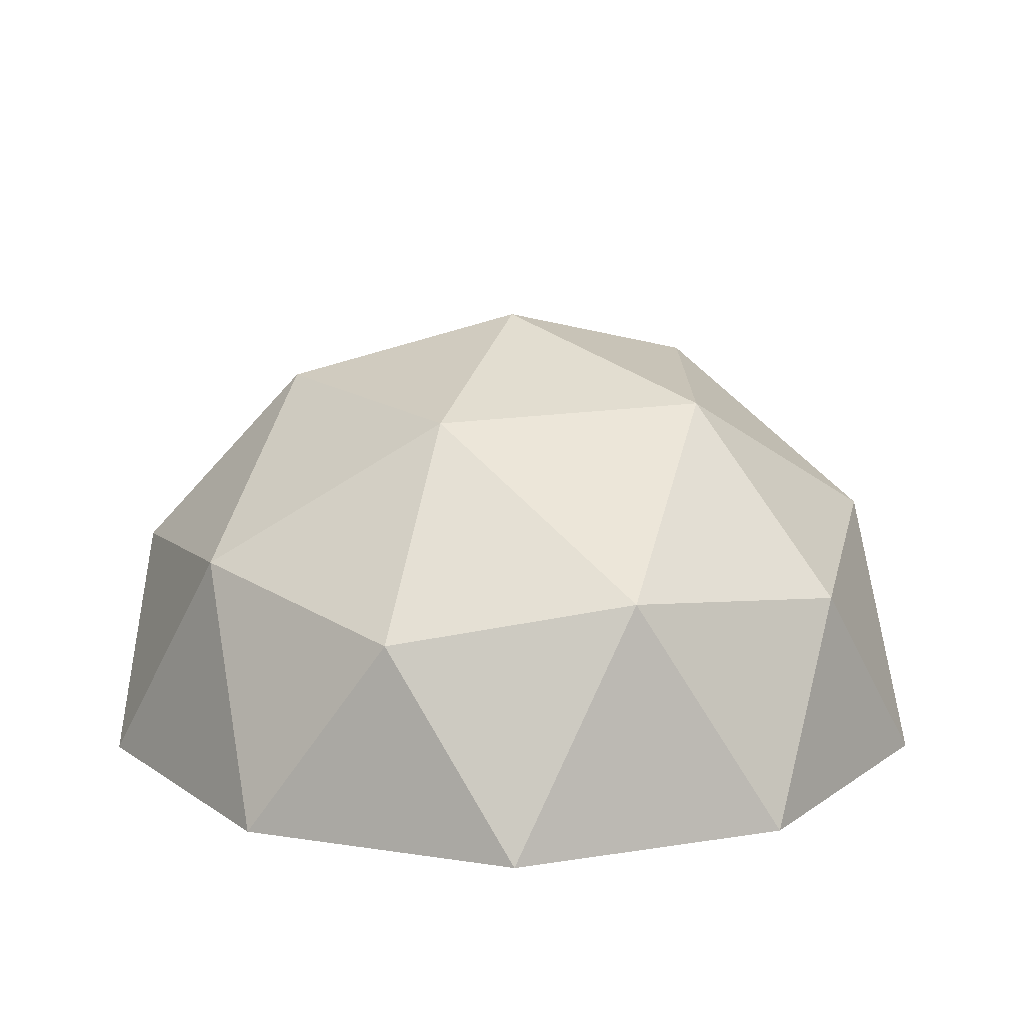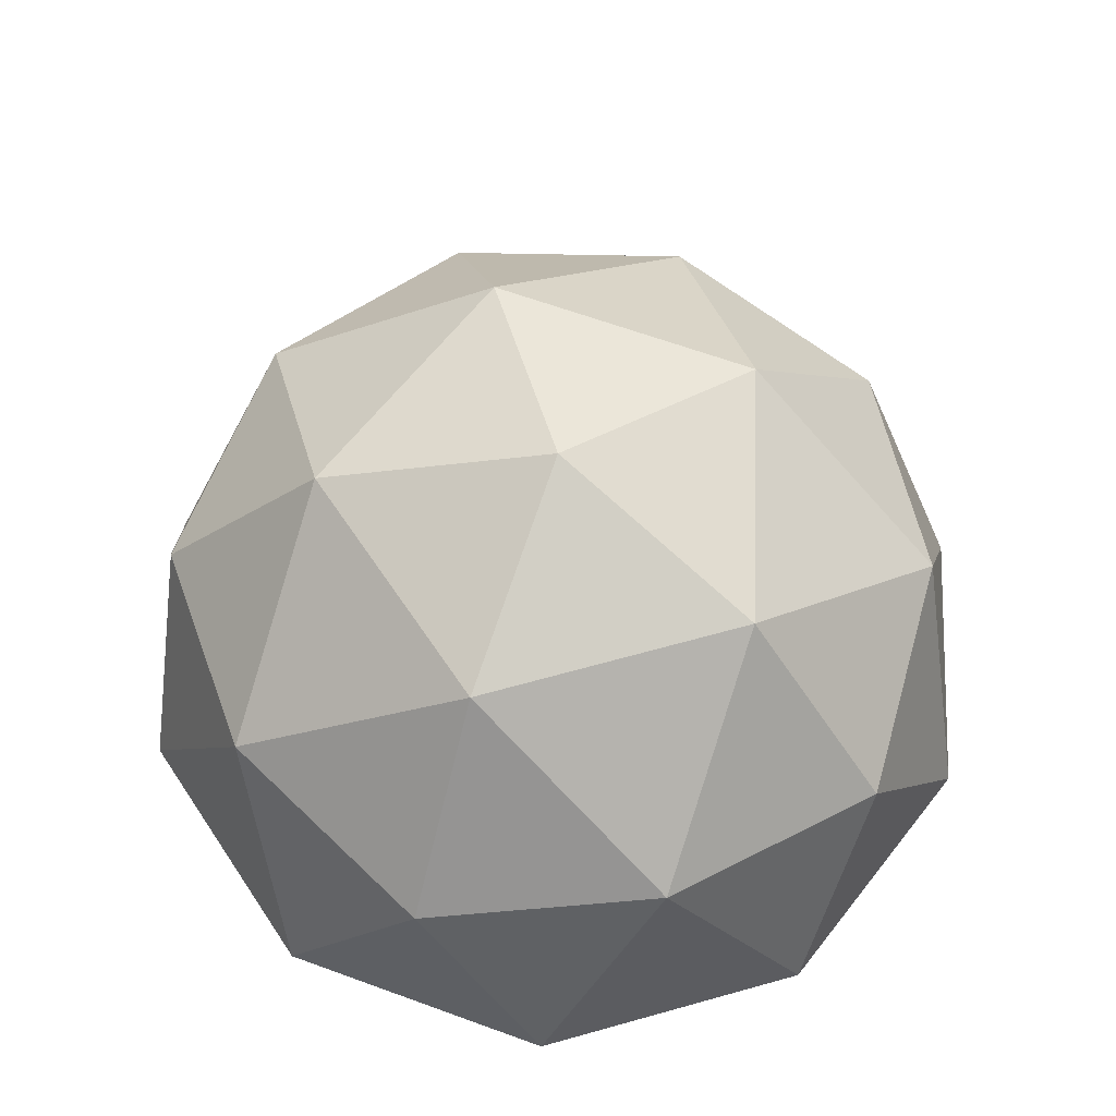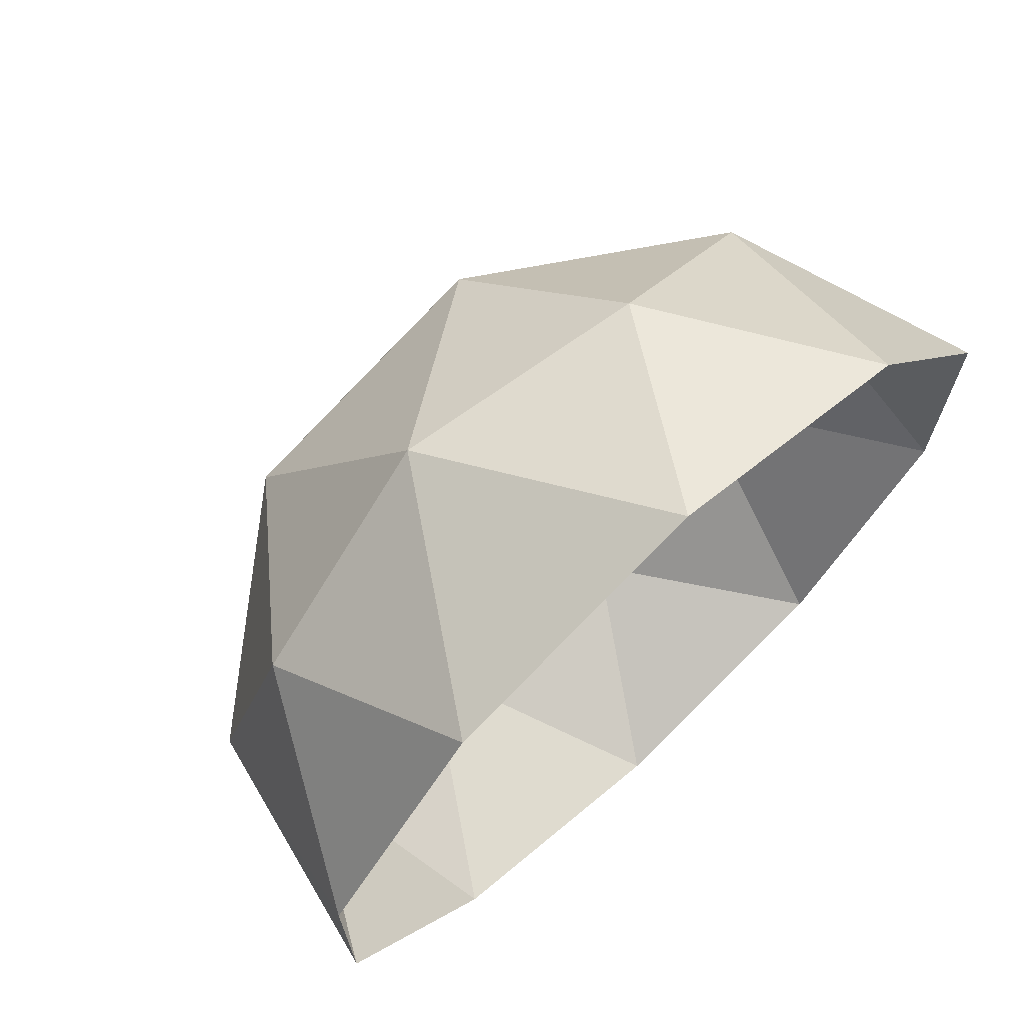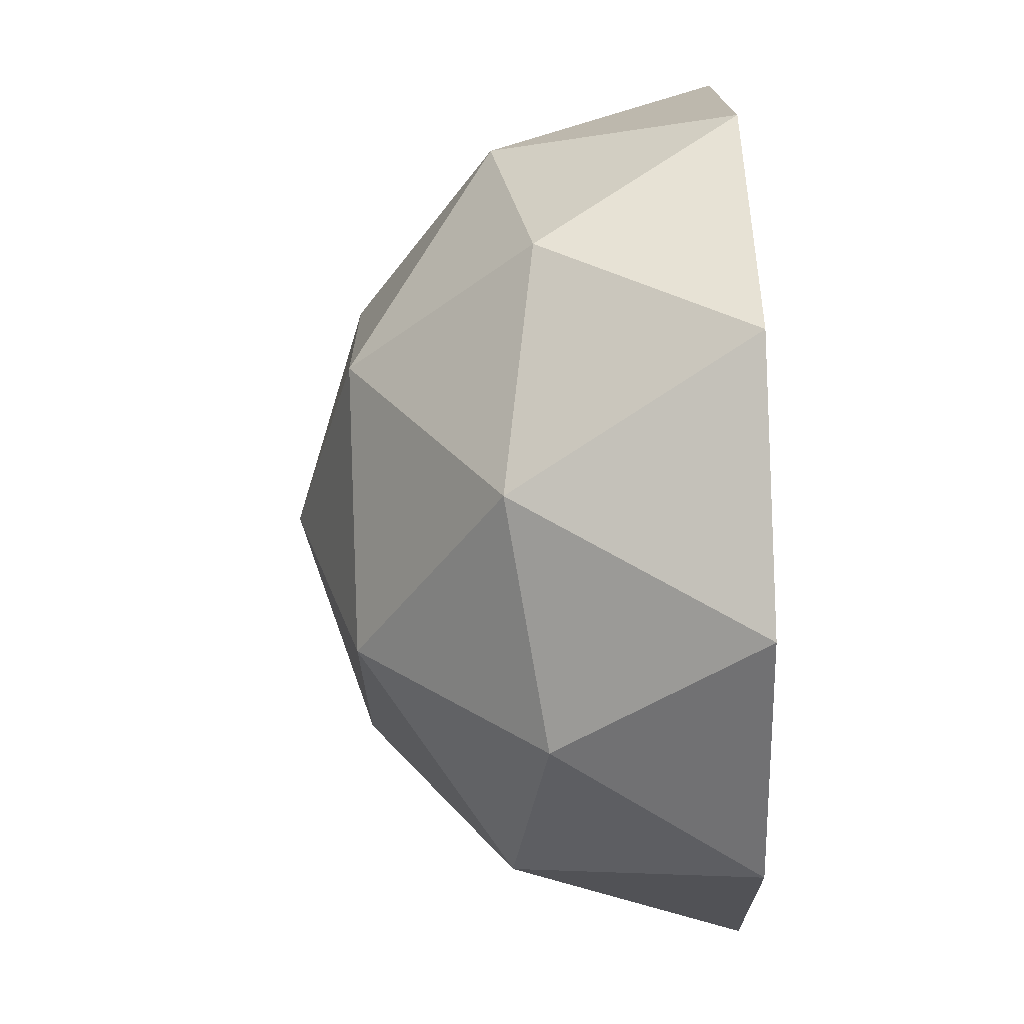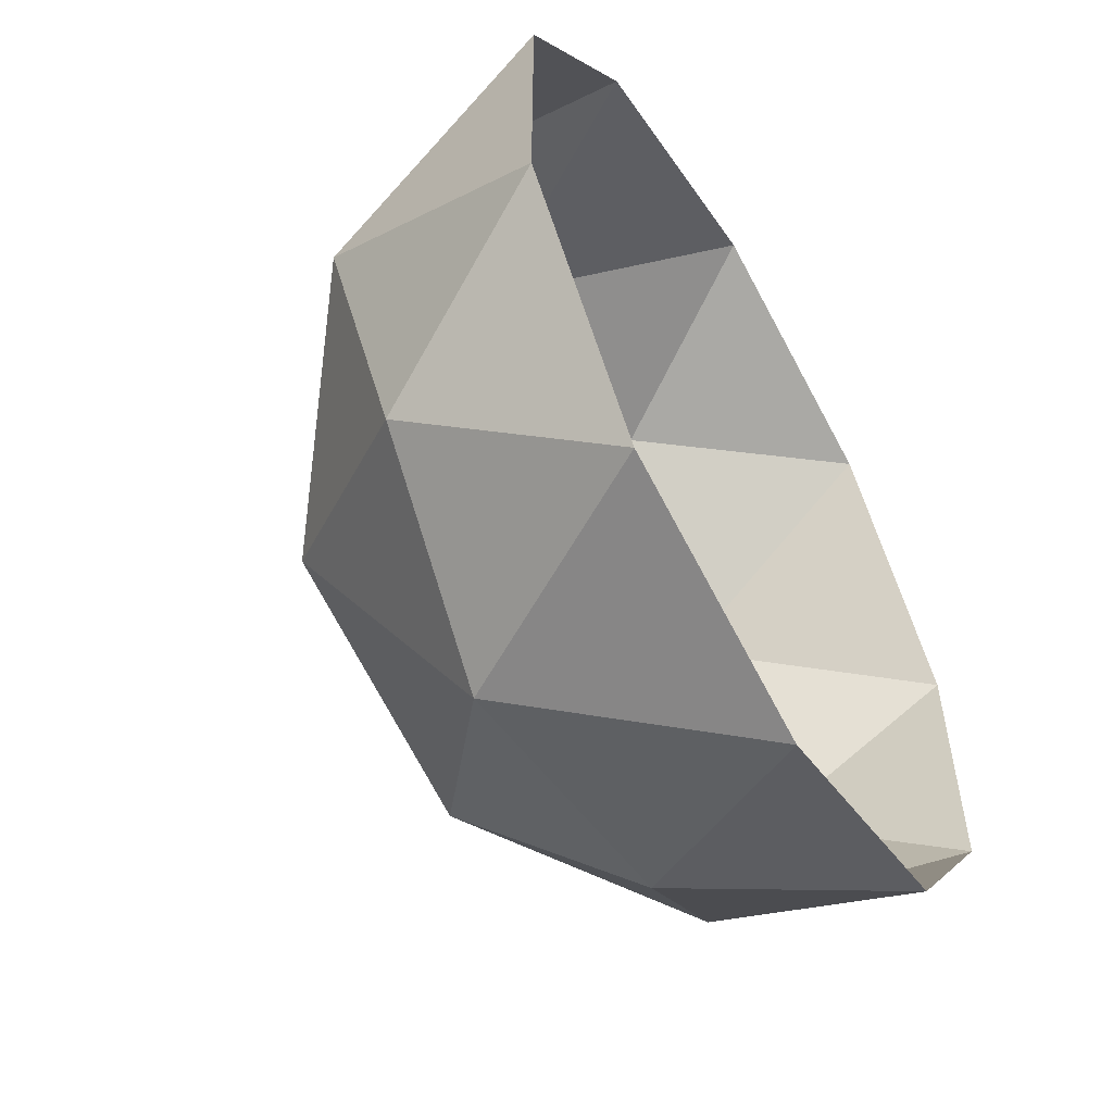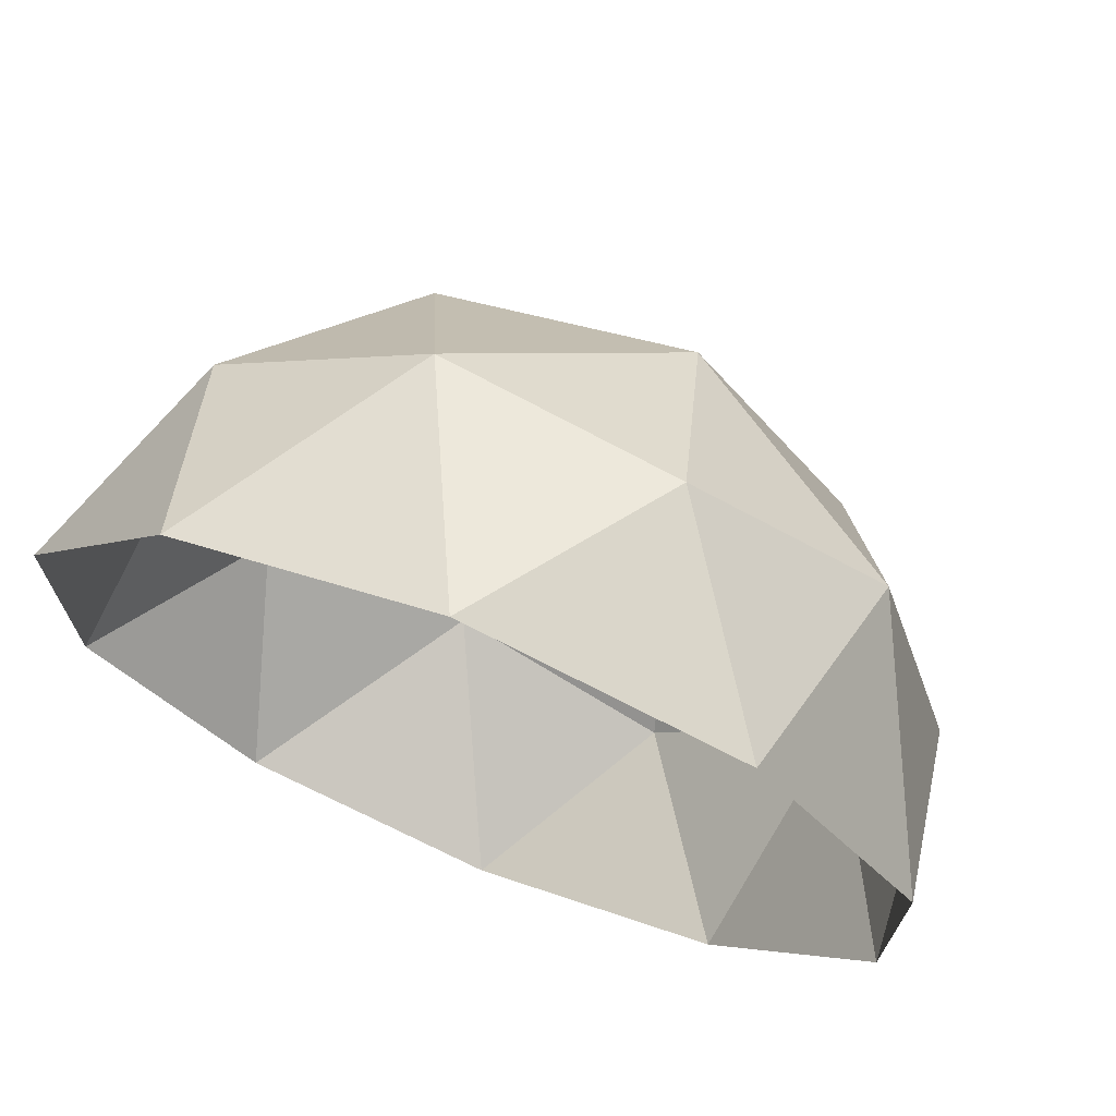
<metadata>
{"format":"obj","ext":"obj","renderer":"f3d","projection":"perspective","resolution":1024,"background":"white","views":[{"elev":16.1,"azim":-36.3,"up":"+Y"},{"elev":63.9,"azim":-105.8,"up":"+Y"},{"elev":70.2,"azim":-42.5,"up":"+Z"},{"elev":69.8,"azim":-91.9,"up":"+Z"},{"elev":-56.7,"azim":-59.8,"up":"+Z"},{"elev":70.5,"azim":22.2,"up":"+Z"}]}
</metadata>
<code>
o Icosphere
v 0.2764 0.4472 0.8506
v -0.7236 0.4472 0.5257
v -0.7236 0.4472 -0.5257
v 0.2764 0.4472 -0.8506
v 0.8944 0.4472 0
v 0 1 0
v 0.9511 0 0.309
v 0.9511 0 -0.309
v 0 0 1
v 0.5878 0 0.809
v -0.9511 0 0.309
v -0.5878 0 0.809
v -0.5878 0 -0.809
v -0.9511 0 -0.309
v 0.5878 0 -0.809
v 0 0 -1
v 0.6882 0.5257 0.5
v -0.2629 0.5257 0.809
v -0.8506 0.5257 0
v -0.2629 0.5257 -0.809
v 0.6882 0.5257 -0.5
v 0.1625 0.8507 0.5
v 0.5257 0.8507 0
v -0.4253 0.8507 0.309
v -0.4253 0.8507 -0.309
v 0.1625 0.8507 -0.5
f 1 17 22
f 2 18 24
f 3 19 25
f 4 20 26
f 5 21 23
f 23 26 6
f 23 21 26
f 21 4 26
f 26 25 6
f 26 20 25
f 20 3 25
f 25 24 6
f 25 19 24
f 19 2 24
f 24 22 6
f 24 18 22
f 18 1 22
f 22 23 6
f 22 17 23
f 17 5 23
f 8 21 5
f 8 15 21
f 15 4 21
f 16 20 4
f 16 13 20
f 13 3 20
f 14 19 3
f 14 11 19
f 11 2 19
f 12 18 2
f 12 9 18
f 9 1 18
f 10 17 1
f 10 7 17
f 7 5 17
f 15 16 4
f 13 14 3
f 11 12 2
f 9 10 1
f 7 8 5

</code>
